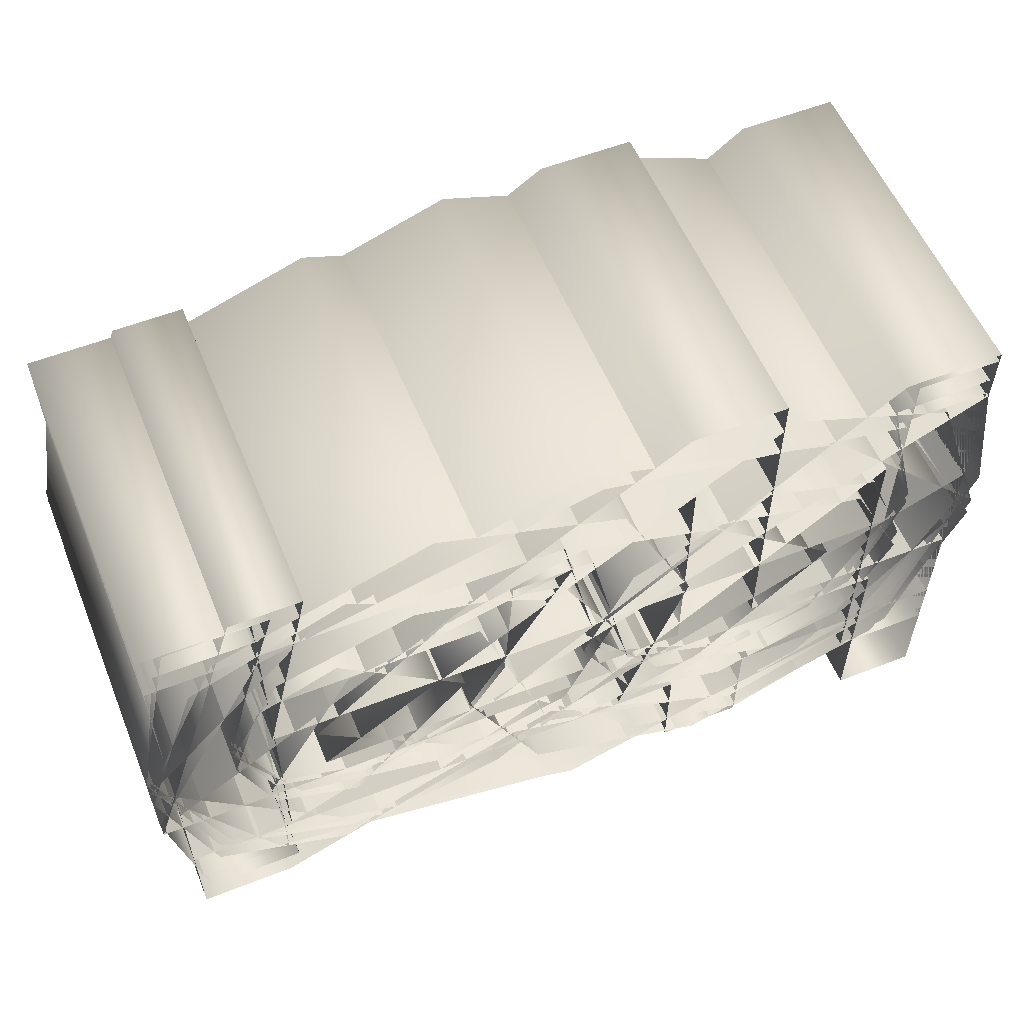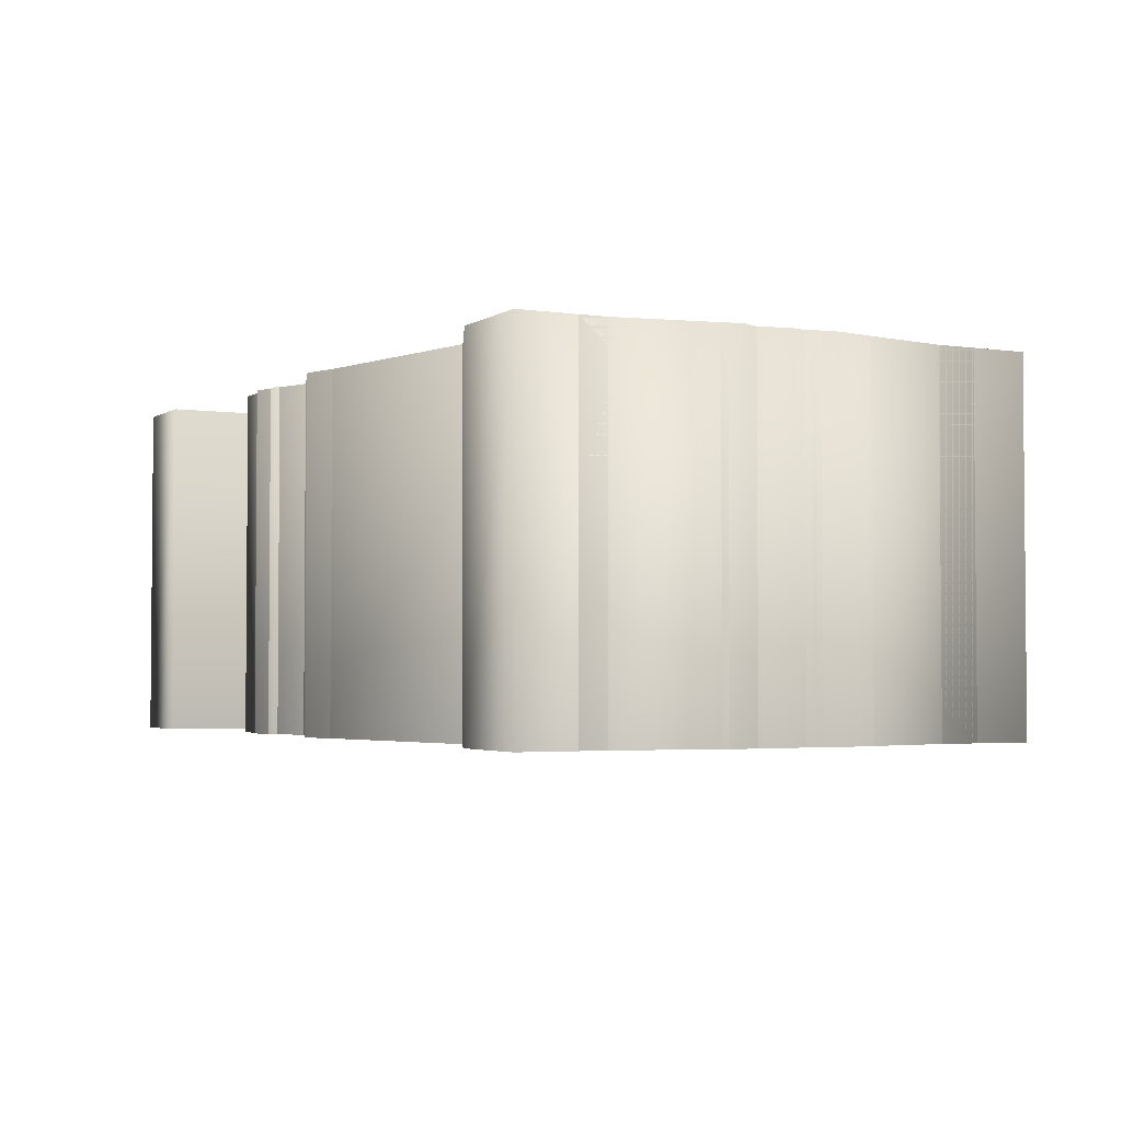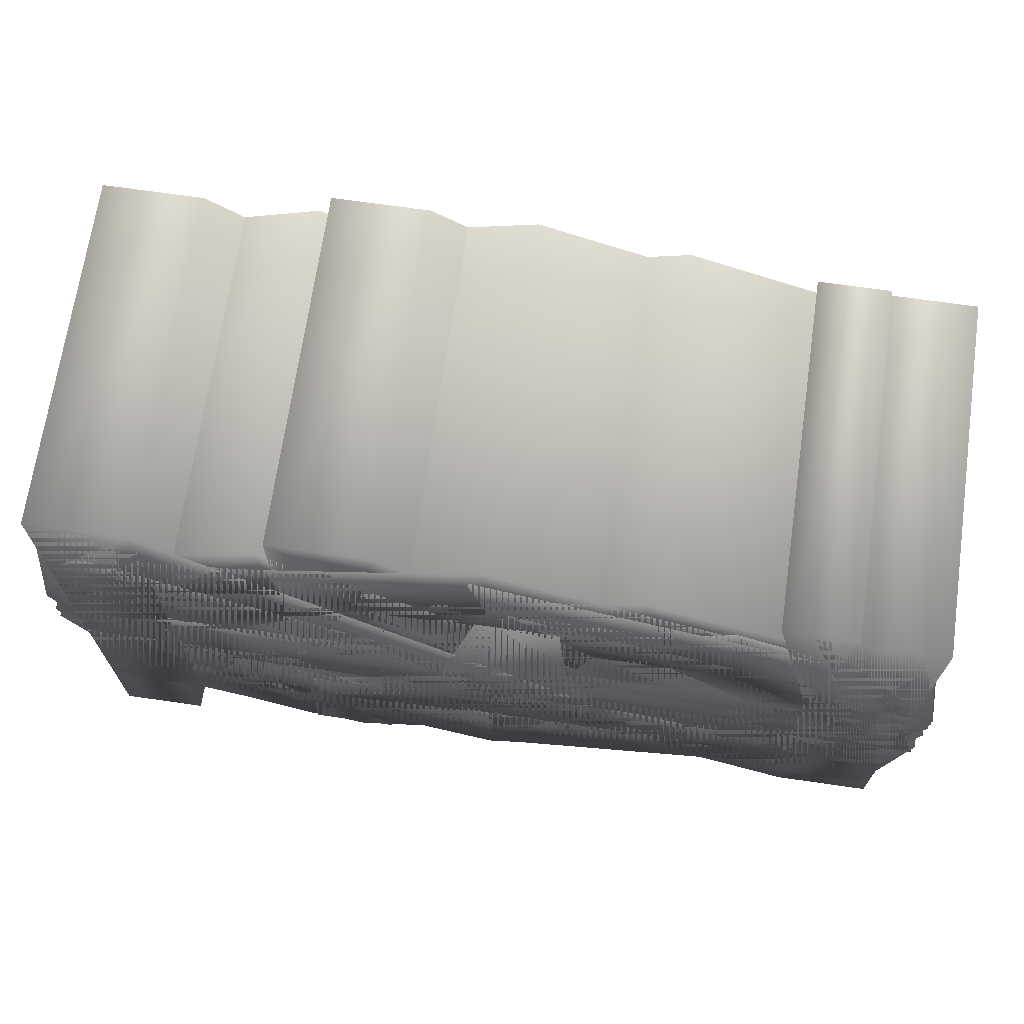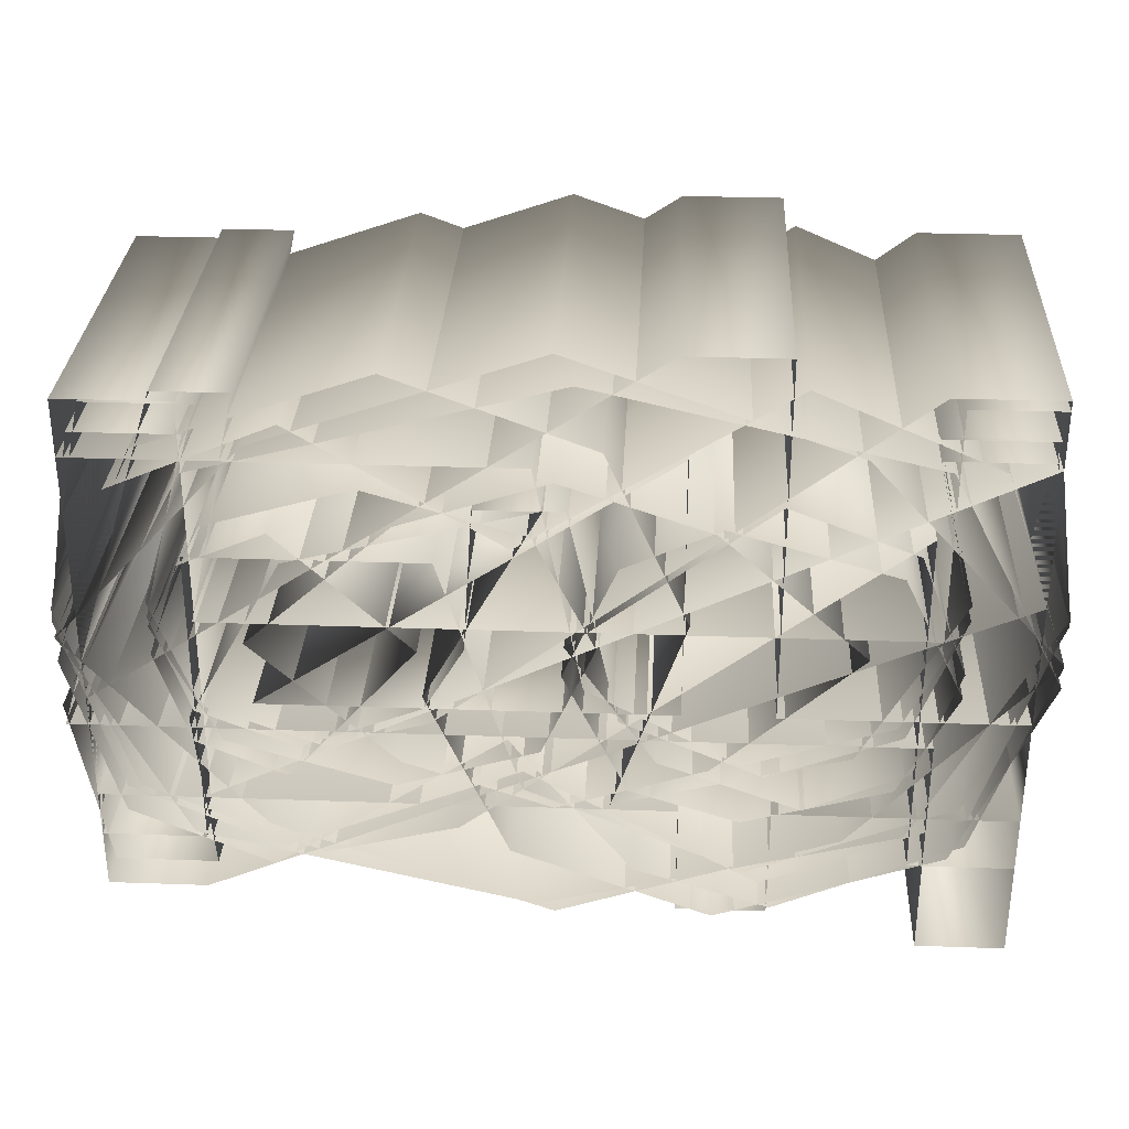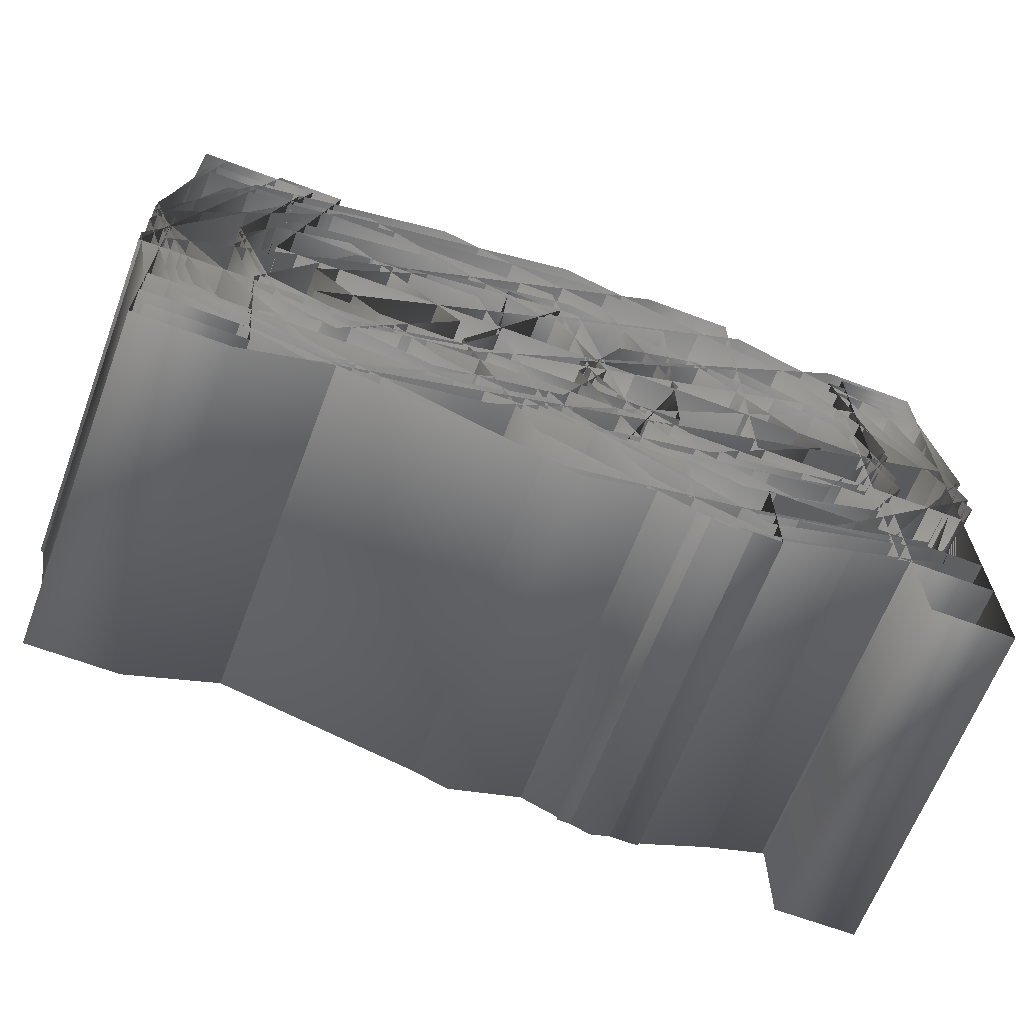
<metadata>
{"format":"obj","ext":"obj","renderer":"f3d","projection":"perspective","resolution":1024,"background":"white","views":[{"elev":56.7,"azim":157.7,"up":"+Y"},{"elev":-2.9,"azim":62.9,"up":"+Z"},{"elev":69.3,"azim":8.2,"up":"+Y"},{"elev":30.6,"azim":-177.1,"up":"+Y"},{"elev":-65.0,"azim":159.3,"up":"+Y"}]}
</metadata>
<code>
o 9
v 0.05859 -0.8984 1.2
v 0.7188 -0.8984 1.2
v 0.4336 -2.008 1.2
v 1.061 -3.129 1.2
v 2.546 -3.527 1.2
v 2.086 -2.203 1.2
v 3.891 -0.582 1.2
v 5.926 -2.398 1.2
v 3.008 -4.332 1.2
v 0.7148 -3.717 1.2
v 3.027 -1.621 1.2
v -0.1445 -2.082 -1.2
v -0.1445 -2.082 1.2
v 0.05859 -0.8984 -1.2
v 0.7188 -0.8984 -1.2
v 0.4336 -2.008 -1.2
v 1.061 -3.129 -1.2
v 2.546 -3.527 -1.2
v 2.086 -2.203 -1.2
v 2.611 -1.053 -1.2
v 2.611 -1.053 1.2
v 3.891 -0.582 -1.2
v 5.352 -1.094 -1.2
v 5.352 -1.094 1.2
v 5.926 -2.398 -1.2
v 5.178 -3.836 -1.2
v 5.178 -3.836 1.2
v 3.008 -4.332 -1.2
v 0.7148 -3.717 -1.2
v 4.951 -3.123 -1.2
v 4.951 -3.123 1.2
v 5.348 -2.305 -1.2
v 5.348 -2.305 1.2
v 4.984 -1.602 -1.2
v 4.984 -1.602 1.2
v 4.047 -1.328 -1.2
v 4.047 -1.328 1.2
v 3.027 -1.621 -1.2
v 2.641 -2.387 -1.2
v 2.641 -2.387 1.2
v 2.98 -3.145 -1.2
v 2.98 -3.145 1.2
v 3.887 -3.43 -1.2
v 3.887 -3.43 1.2
f 42 5 9 44
f 9 5 4 10
f 33 8 24 35
f 6 40 11 21
f 4 3 13 10
f 21 11 37 7
f 35 24 7 37
f 2 1 13 3
f 40 6 5 42
f 31 27 8 33
f 44 9 27 31
f 13 1 14 12
f 1 2 15 14
f 2 3 16 15
f 3 4 17 16
f 4 5 18 17
f 5 6 19 18
f 6 21 20 19
f 21 7 22 20
f 7 24 23 22
f 24 8 25 23
f 8 27 26 25
f 27 9 28 26
f 9 10 29 28
f 10 13 12 29
f 31 33 32 30
f 33 35 34 32
f 35 37 36 34
f 37 11 38 36
f 11 40 39 38
f 40 42 41 39
f 42 44 43 41
f 44 31 30 43
o 8
v 3.148 -1.707 1.2
v 4.477 -0.918 1.2
v 5.531 -1.369 1.2
v 5.6 -3.678 1.2
v 1.523 -4.305 1.2
v 0.3262 -3.773 1.2
v 0.2988 -1.123 1.2
v 2.836 -2.374 1.2
v 1.555 -1.383 1.2
v 0.7441 -1.689 1.2
v 0.4336 -2.492 1.2
v 1.359 -3.531 1.2
v 5.141 -1.873 1.2
v 1.453 -0.625 -1.2
v 1.453 -0.625 1.2
v 3.148 -1.707 -1.2
v 4.477 -0.918 -1.2
v 5.531 -1.369 -1.2
v 5.926 -2.574 -1.2
v 5.926 -2.574 1.2
v 5.6 -3.678 -1.2
v 4.68 -4.07 -1.2
v 4.68 -4.07 1.2
v 3.184 -3.059 -1.2
v 3.184 -3.059 1.2
v 2.396 -4.031 -1.2
v 2.396 -4.031 1.2
v 1.523 -4.305 -1.2
v 0.3262 -3.773 -1.2
v -0.1445 -2.422 -1.2
v -0.1445 -2.422 1.2
v 0.2988 -1.123 -1.2
v 2.264 -3.202 -1.2
v 2.264 -3.202 1.2
v 2.836 -2.374 -1.2
v 1.555 -1.383 -1.2
v 0.7441 -1.689 -1.2
v 0.4336 -2.492 -1.2
v 0.6992 -3.232 -1.2
v 0.6992 -3.232 1.2
v 1.359 -3.531 -1.2
v 3.725 -2.436 -1.2
v 3.725 -2.436 1.2
v 4.555 -3.379 -1.2
v 4.555 -3.379 1.2
v 5.131 -3.139 -1.2
v 5.131 -3.139 1.2
v 5.348 -2.504 -1.2
v 5.348 -2.504 1.2
v 5.141 -1.873 -1.2
v 4.586 -1.637 -1.2
v 4.586 -1.637 1.2
f 46 96 57 47
f 54 53 59 51
f 69 52 78 71
f 67 89 87 69
f 96 46 45 87
f 50 84 55 75
f 49 56 84 50
f 52 45 59 53
f 56 49 71 78
f 47 57 93 64
f 54 51 75 55
f 89 67 48 91
f 91 48 64 93
f 87 45 52 69
f 59 45 60 58
f 45 46 61 60
f 46 47 62 61
f 47 64 63 62
f 64 48 65 63
f 48 67 66 65
f 67 69 68 66
f 69 71 70 68
f 71 49 72 70
f 49 50 73 72
f 50 75 74 73
f 75 51 76 74
f 51 59 58 76
f 78 52 79 77
f 52 53 80 79
f 53 54 81 80
f 54 55 82 81
f 55 84 83 82
f 84 56 85 83
f 56 78 77 85
f 87 89 88 86
f 89 91 90 88
f 91 93 92 90
f 93 57 94 92
f 57 96 95 94
f 87 86 95 96
o 7
v 0 -2.016 1.2
v 5.059 -3.539 1.2
v 5.781 -0.7852 1.2
v 0 -2.016 -1.2
v 0 -1.098 -1.2
v 0 -1.098 1.2
v 5.059 -3.539 -1.2
v 5.781 -3.584 -1.2
v 5.059 -0.7852 -1.2
v 5.059 -0.7852 1.2
v 5.781 -0.7852 -1.2
v 5.781 -3.584 1.2
v 5.781 -4.27 -1.2
v 5.781 -4.27 1.2
v 5.133 -4.27 -1.2
v 5.133 -4.27 1.2
f 97 112 98 102
f 112 110 108 98
f 99 106 98 108
f 99 108 104 107
f 97 102 101 100
f 98 106 105 103
f 106 99 107 105
f 108 110 109 104
f 110 112 111 109
f 112 97 100 111
f 98 103 101 102
o 6
v 5.711 -4.07 1.2
v 5.051 -4.07 1.2
v 5.149 -2.969 1.2
v 1.891 -4.387 1.2
v 0.4297 -3.875 1.2
v 0.6055 -1.131 1.2
v 2.777 -0.6328 1.2
v 0.4336 -2.664 1.2
v 1.738 -3.637 1.2
v 2.438 -3.418 1.2
v 2.852 -2.582 1.2
v 2.512 -1.822 1.2
v 1.898 -1.539 1.2
v 5.93 -2.895 -1.2
v 5.93 -2.895 1.2
v 5.711 -4.07 -1.2
v 5.051 -4.07 -1.2
v 5.149 -2.969 -1.2
v 4.524 -1.84 -1.2
v 4.524 -1.84 1.2
v 2.957 -1.441 -1.2
v 2.957 -1.441 1.2
v 3.699 -2.762 -1.2
v 3.699 -2.762 1.2
v 3.174 -3.914 -1.2
v 3.174 -3.914 1.2
v 1.891 -4.387 -1.2
v 0.4297 -3.875 -1.2
v -0.1445 -2.57 -1.2
v -0.1445 -2.57 1.2
v 0.6055 -1.131 -1.2
v 2.777 -0.6328 -1.2
v 5.07 -1.25 -1.2
v 5.07 -1.25 1.2
v 0.8301 -1.844 -1.2
v 0.8301 -1.844 1.2
v 0.4336 -2.664 -1.2
v 0.7969 -3.365 -1.2
v 0.7969 -3.365 1.2
v 1.738 -3.637 -1.2
v 2.438 -3.418 -1.2
v 2.852 -2.582 -1.2
v 2.512 -1.822 -1.2
v 1.898 -1.539 -1.2
f 134 119 125 124
f 134 124 123 136
f 136 123 122 138
f 121 116 138 122
f 116 121 151 117
f 120 142 117 151
f 118 142 120 148
f 148 125 119 118
f 146 119 134 132
f 132 115 127 146
f 114 113 127 115
f 127 113 128 126
f 113 114 129 128
f 114 115 130 129
f 115 132 131 130
f 132 134 133 131
f 134 136 135 133
f 136 138 137 135
f 138 116 139 137
f 116 117 140 139
f 117 142 141 140
f 142 118 143 141
f 118 119 144 143
f 119 146 145 144
f 146 127 126 145
f 148 120 149 147
f 120 151 150 149
f 151 121 152 150
f 121 122 153 152
f 122 123 154 153
f 123 124 155 154
f 124 125 156 155
f 125 148 147 156
o 5
v -0.1445 -2.133 1.2
v 0.03125 -1.055 1.2
v 0.6914 -1.055 1.2
v 0.4336 -2.113 1.2
v 3.023 -1.164 1.2
v 5.109 -3.875 1.2
v 1.691 -4.023 1.2
v -0.1445 -2.133 -1.2
v 0.03125 -1.055 -1.2
v 0.6914 -1.055 -1.2
v 0.4336 -2.113 -1.2
v 0.8027 -2.896 -1.2
v 0.8027 -2.896 1.2
v 1.746 -3.203 -1.2
v 1.746 -3.203 1.2
v 2.718 -2.676 -1.2
v 2.718 -2.676 1.2
v 3.023 -1.164 -1.2
v 5.781 -1.164 -1.2
v 5.781 -1.164 1.2
v 5.781 -3.875 -1.2
v 5.781 -3.875 1.2
v 5.109 -3.875 -1.2
v 5.109 -1.812 -1.2
v 5.109 -1.812 1.2
v 3.609 -1.812 -1.2
v 3.609 -1.812 1.2
v 3.094 -3.43 -1.2
v 3.094 -3.43 1.2
v 1.691 -4.023 -1.2
v 0.3789 -3.484 -1.2
v 0.3789 -3.484 1.2
f 181 176 161 183
f 176 181 162 178
f 157 160 159 158
f 169 160 157 188
f 169 188 163 171
f 171 163 185 173
f 183 161 173 185
f 165 158 159 166
f 166 159 160 167
f 167 160 169 168
f 168 169 171 170
f 170 171 173 172
f 187 188 157 164
f 186 163 188 187
f 175 176 178 177
f 177 178 162 179
f 179 162 181 180
f 180 181 183 182
f 182 183 185 184
f 164 157 158 165
f 184 185 163 186
f 174 161 176 175
f 172 173 161 174
o 4
v 0 -2.844 1.2
v 1.543 -2.844 1.2
v 2.191 -0.4336 1.2
v 5.781 -2.844 1.2
v 2.121 -3.566 1.2
v 1.543 -3.566 1.2
v 2.121 -1.082 1.2
v 0 -3.566 -1.2
v 0 -3.566 1.2
v 0 -2.844 -1.2
v 1.543 -2.844 -1.2
v 1.543 -0.4336 -1.2
v 1.543 -0.4336 1.2
v 2.191 -0.4336 -1.2
v 5.781 -2.844 -1.2
v 5.781 -3.566 -1.2
v 5.781 -3.566 1.2
v 2.121 -3.566 -1.2
v 2.121 -4.336 -1.2
v 2.121 -4.336 1.2
v 1.543 -4.336 -1.2
v 1.543 -4.336 1.2
v 1.543 -3.566 -1.2
v 4.746 -2.844 -1.2
v 4.746 -2.844 1.2
v 2.121 -1.082 -1.2
v 2.121 -2.844 -1.2
v 2.121 -2.844 1.2
f 208 193 194 210
f 190 189 197 194
f 190 216 195 201
f 193 216 190 194
f 216 193 205 213
f 191 201 195
f 205 192 213
f 191 195 213 192
f 197 189 198 196
f 189 190 199 198
f 190 201 200 199
f 201 191 202 200
f 191 192 203 202
f 192 205 204 203
f 205 193 206 204
f 193 208 207 206
f 208 210 209 207
f 210 194 211 209
f 194 197 196 211
f 213 195 214 212
f 195 216 215 214
f 216 213 212 215
o 3
v 0.4336 -2.121 1.2
v 3.439 -2.416 1.2
v 3.695 -2.848 1.2
v 4.48 -3.156 1.2
v 5.115 -2.91 1.2
v 5.031 -0.9961 1.2
v 4.609 -3.93 1.2
v 0.3281 -3.564 1.2
v -0.1445 -2.105 -1.2
v -0.1445 -2.105 1.2
v 0.02734 -0.9141 -1.2
v 0.02734 -0.9141 1.2
v 0.707 -0.9141 -1.2
v 0.707 -0.9141 1.2
v 0.4336 -2.121 -1.2
v 0.7559 -2.965 -1.2
v 0.7559 -2.965 1.2
v 1.602 -3.285 -1.2
v 1.602 -3.285 1.2
v 2.504 -2.904 -1.2
v 2.504 -2.904 1.2
v 2.82 -1.445 -1.2
v 2.82 -1.445 1.2
v 3.375 -1.445 -1.2
v 3.375 -1.445 1.2
v 3.439 -2.416 -1.2
v 3.695 -2.848 -1.2
v 4.48 -3.156 -1.2
v 5.115 -2.91 -1.2
v 5.348 -2.242 -1.2
v 5.348 -2.242 1.2
v 5.031 -0.9961 -1.2
v 5.707 -0.9961 -1.2
v 5.707 -0.9961 1.2
v 5.93 -2.285 -1.2
v 5.93 -2.285 1.2
v 5.58 -3.494 -1.2
v 5.58 -3.494 1.2
v 4.609 -3.93 -1.2
v 3.09 -3.294 -1.2
v 3.09 -3.294 1.2
v 1.602 -4.105 -1.2
v 1.602 -4.105 1.2
v 0.3281 -3.564 -1.2
f 237 218 241 239
f 233 224 259 235
f 224 233 217 226
f 230 228 226 217
f 235 259 257 237
f 219 218 237 257
f 219 257 223 220
f 220 223 254 221
f 252 247 221 254
f 250 222 247 252
f 257 259 258 256
f 226 228 227 225
f 228 230 229 227
f 230 217 231 229
f 217 233 232 231
f 233 235 234 232
f 235 237 236 234
f 239 241 240 238
f 237 239 238 236
f 218 242 240 241
f 218 219 243 242
f 219 220 244 243
f 220 221 245 244
f 221 247 246 245
f 247 222 248 246
f 222 250 249 248
f 250 252 251 249
f 252 254 253 251
f 254 223 255 253
f 223 257 256 255
f 259 224 260 258
f 224 226 225 260
o 2
v 0 -3.934 1.2
v 0 -0.6562 1.2
v 0.6758 -0.6562 1.2
v 4.941 -0.8008 1.2
v 5.621 -0.8008 1.2
v 5.926 -2.207 1.2
v 3.496 -3.742 1.2
v 0.6758 -1.57 1.2
v 0 -3.934 -1.2
v 0 -0.6562 -1.2
v 0.6758 -0.6562 -1.2
v 4.324 -3.145 -1.2
v 4.324 -3.145 1.2
v 5.068 -2.869 -1.2
v 5.068 -2.869 1.2
v 5.348 -2.133 -1.2
v 5.348 -2.133 1.2
v 4.941 -0.8008 -1.2
v 5.621 -0.8008 -1.2
v 5.926 -2.207 -1.2
v 5.494 -3.482 -1.2
v 5.494 -3.482 1.2
v 4.355 -3.965 -1.2
v 4.355 -3.965 1.2
v 3.496 -3.742 -1.2
v 0.6758 -1.57 -1.2
v 0.6758 -3.934 -1.2
v 0.6758 -3.934 1.2
v 3.654 -2.952 -1.2
v 3.654 -2.952 1.2
v 0 -1.503 -1.2
v 0 -1.503 1.2
f 290 267 284 273
f 263 262 292 268
f 261 288 268 292
f 263 268 267 290
f 266 265 264 277
f 277 275 282 266
f 282 275 273 284
f 273 272 289 290
f 261 292 291 269
f 292 262 270 291
f 262 263 271 270
f 273 275 274 272
f 275 277 276 274
f 277 264 278 276
f 264 265 279 278
f 265 266 280 279
f 266 282 281 280
f 282 284 283 281
f 284 267 285 283
f 268 288 287 286
f 288 261 269 287
f 290 289 271 263
f 267 268 286 285
o 0
v 4.69 -1.062 1.2
v 2.895 -4.387 1.2
v 2.895 -1.254 1.2
v 2.895 -3.566 1.2
v 1.093 -3.759 -1.2
v 1.093 -3.759 1.2
v -0.1445 -2.41 -1.2
v -0.1445 -2.41 1.2
v 1.093 -1.062 -1.2
v 1.093 -1.062 1.2
v 2.895 -0.4336 -1.2
v 2.895 -0.4336 1.2
v 4.69 -1.062 -1.2
v 5.926 -2.41 -1.2
v 5.926 -2.41 1.2
v 4.69 -3.759 -1.2
v 4.69 -3.759 1.2
v 2.895 -4.387 -1.2
v 2.895 -1.254 -1.2
v 1.005 -2.41 -1.2
v 1.005 -2.41 1.2
v 2.895 -3.566 -1.2
v 4.776 -2.41 -1.2
v 4.776 -2.41 1.2
v 3.846 -1.573 -1.2
v 3.846 -1.573 1.2
v 3.846 -3.248 -1.2
v 3.846 -3.248 1.2
v 1.939 -3.248 -1.2
v 1.939 -3.248 1.2
v 1.939 -1.573 -1.2
v 1.939 -1.573 1.2
f 298 322 313 300
f 296 322 298 294
f 309 320 296 294
f 307 316 320 309
f 307 293 318 316
f 293 304 295 318
f 302 324 295 304
f 300 313 324 302
f 298 300 299 297
f 300 302 301 299
f 302 304 303 301
f 304 293 305 303
f 293 307 306 305
f 307 309 308 306
f 309 294 310 308
f 294 298 297 310
f 324 313 312 323
f 322 296 314 321
f 320 316 315 319
f 318 295 311 317
f 316 318 317 315
f 296 320 319 314
f 313 322 321 312
f 295 324 323 311
o 1
v 0 -4.578 1.2
v 0.5781 -2.266 1.2
v 5.074 -2.266 1.2
v 5.203 -0.7227 1.2
v 0.5781 -3.035 1.2
v 0.5781 -4.578 1.2
v 0 -4.578 -1.2
v 0 -0.7227 -1.2
v 0 -0.7227 1.2
v 0.5781 -0.7227 -1.2
v 0.5781 -0.7227 1.2
v 0.5781 -2.266 -1.2
v 5.074 -2.266 -1.2
v 4.727 -0.7227 -1.2
v 4.727 -0.7227 1.2
v 5.203 -0.7227 -1.2
v 5.926 -3.035 -1.2
v 5.926 -3.035 1.2
v 0.5781 -3.035 -1.2
v 0.5781 -4.578 -1.2
f 325 330 335 333
f 326 329 342 327
f 328 339 327 342
f 325 333 332 331
f 333 335 334 332
f 335 326 336 334
f 326 327 337 336
f 327 339 338 337
f 339 328 340 338
f 328 342 341 340
f 342 329 343 341
f 329 330 344 343
f 330 325 331 344

</code>
